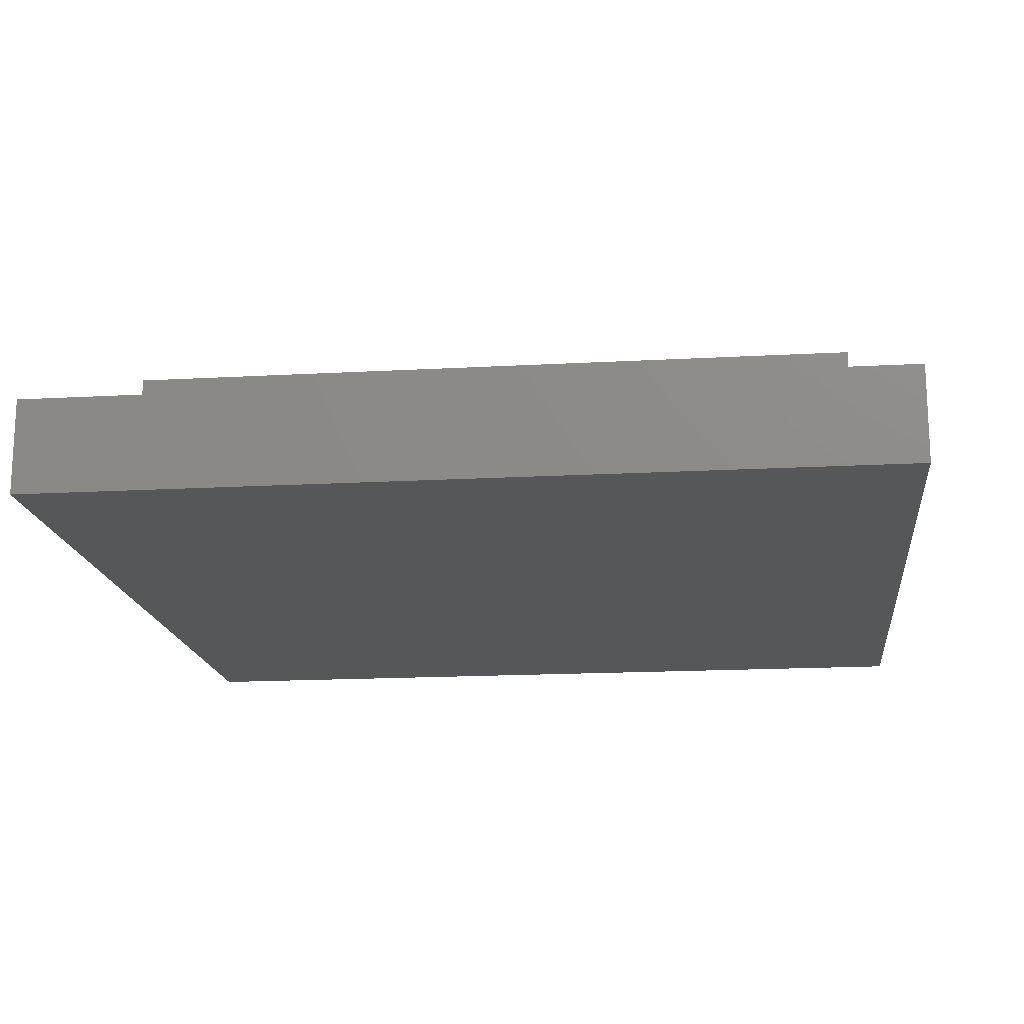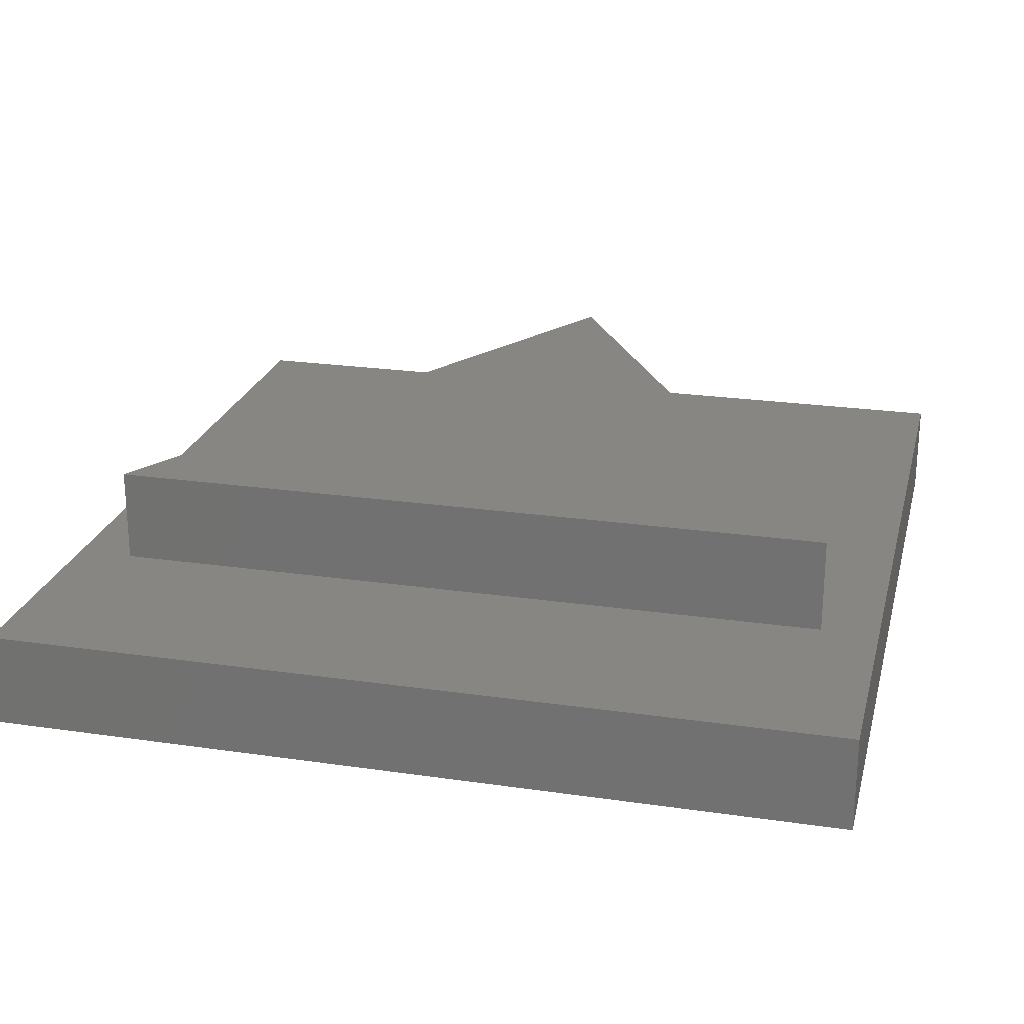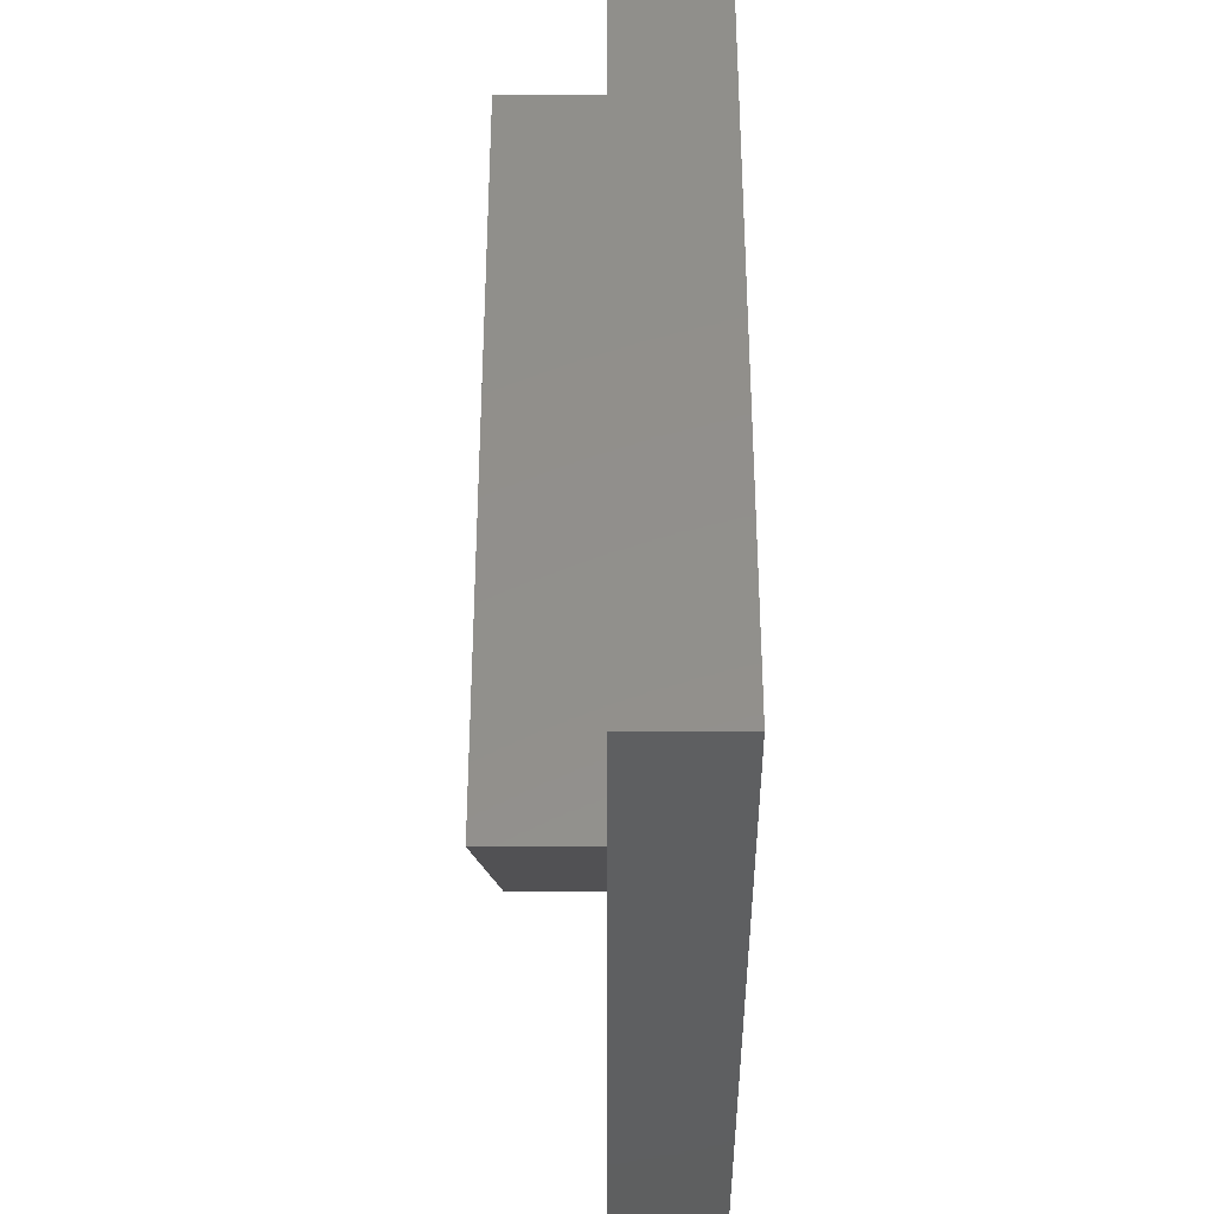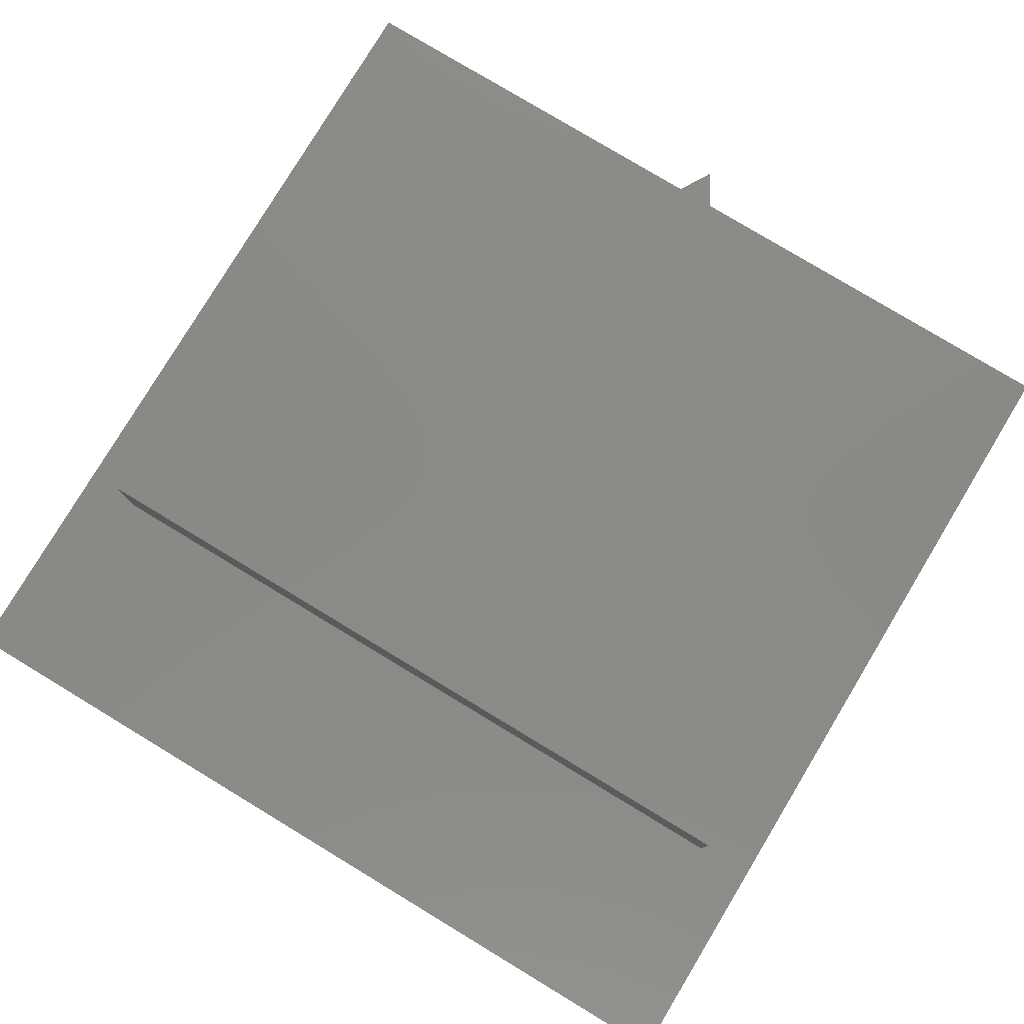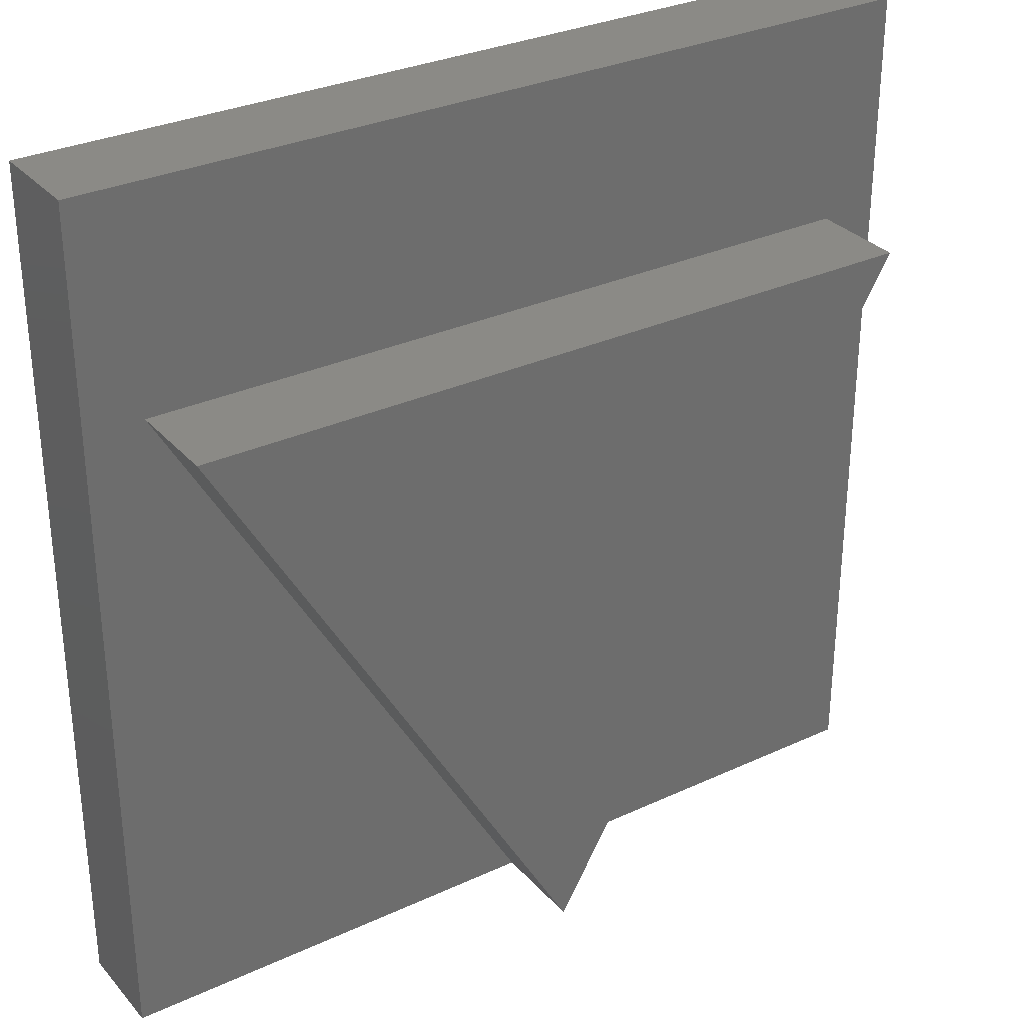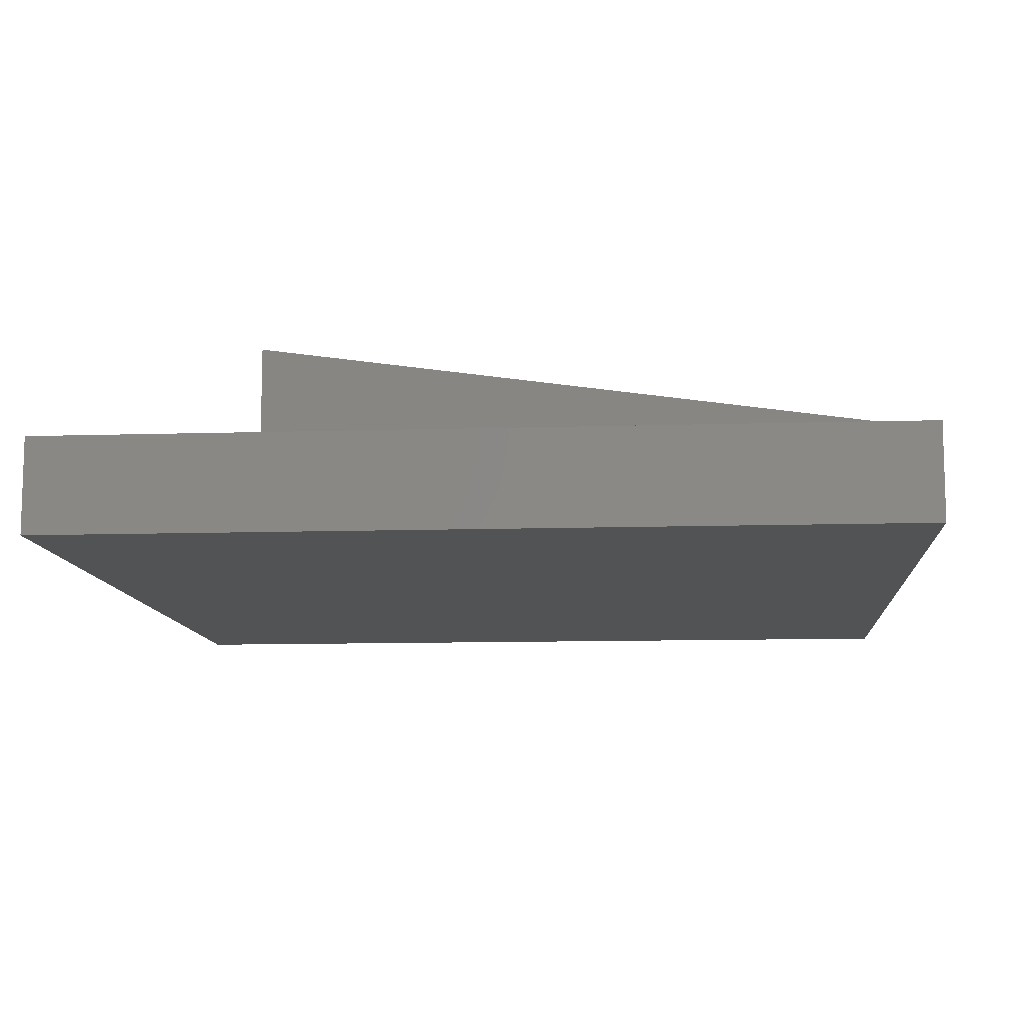
<metadata>
{"format":"stl","ext":"stl","renderer":"f3d","projection":"perspective","resolution":1024,"background":"white","views":[{"elev":-16.6,"azim":-173.5,"up":"+Z"},{"elev":23.4,"azim":-166.2,"up":"+Z"},{"elev":52.1,"azim":90.0,"up":"+Y"},{"elev":79.5,"azim":-148.9,"up":"+Z"},{"elev":31.0,"azim":-33.5,"up":"+Y"},{"elev":-10.5,"azim":-85.5,"up":"+Z"}]}
</metadata>
<code>
# stl→obj: 14 verts, 24 faces
v 90 0 10
v 90 90 0
v 90 90 10
v 90 0 0
v 83.97 67.5 10
v 6.029 67.5 10
v 0 90 10
v 45 0 10
v 0 0 10
v 0 0 0
v 0 90 0
v 6.029 67.5 20
v 83.97 67.5 20
v 45 0 20
f 1 2 3
f 2 1 4
f 3 5 1
f 3 6 5
f 6 3 7
f 1 5 8
f 6 9 8
f 9 6 7
f 10 7 11
f 7 10 9
f 2 7 3
f 7 2 11
f 10 8 9
f 4 8 10
f 8 4 1
f 5 12 13
f 12 5 6
f 13 12 14
f 8 12 6
f 12 8 14
f 14 5 13
f 5 14 8
f 10 2 4
f 2 10 11

</code>
